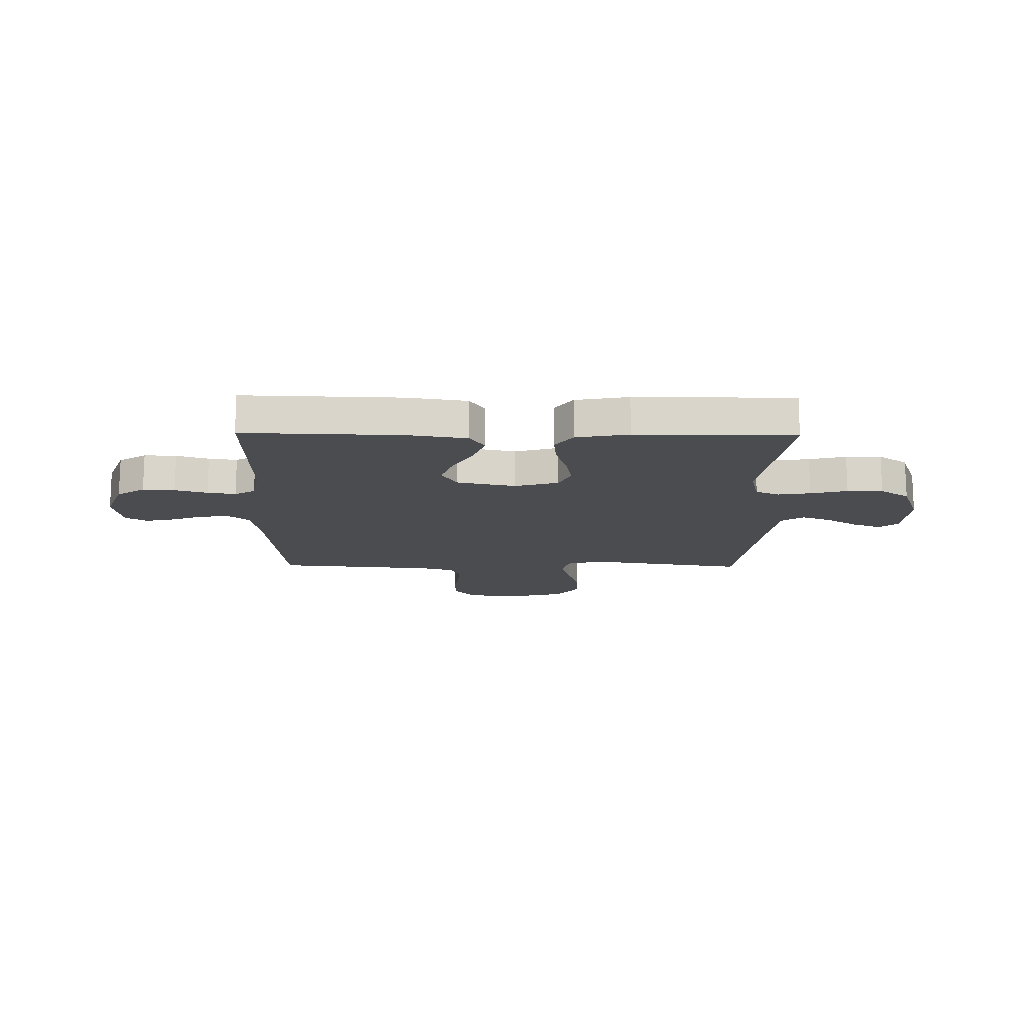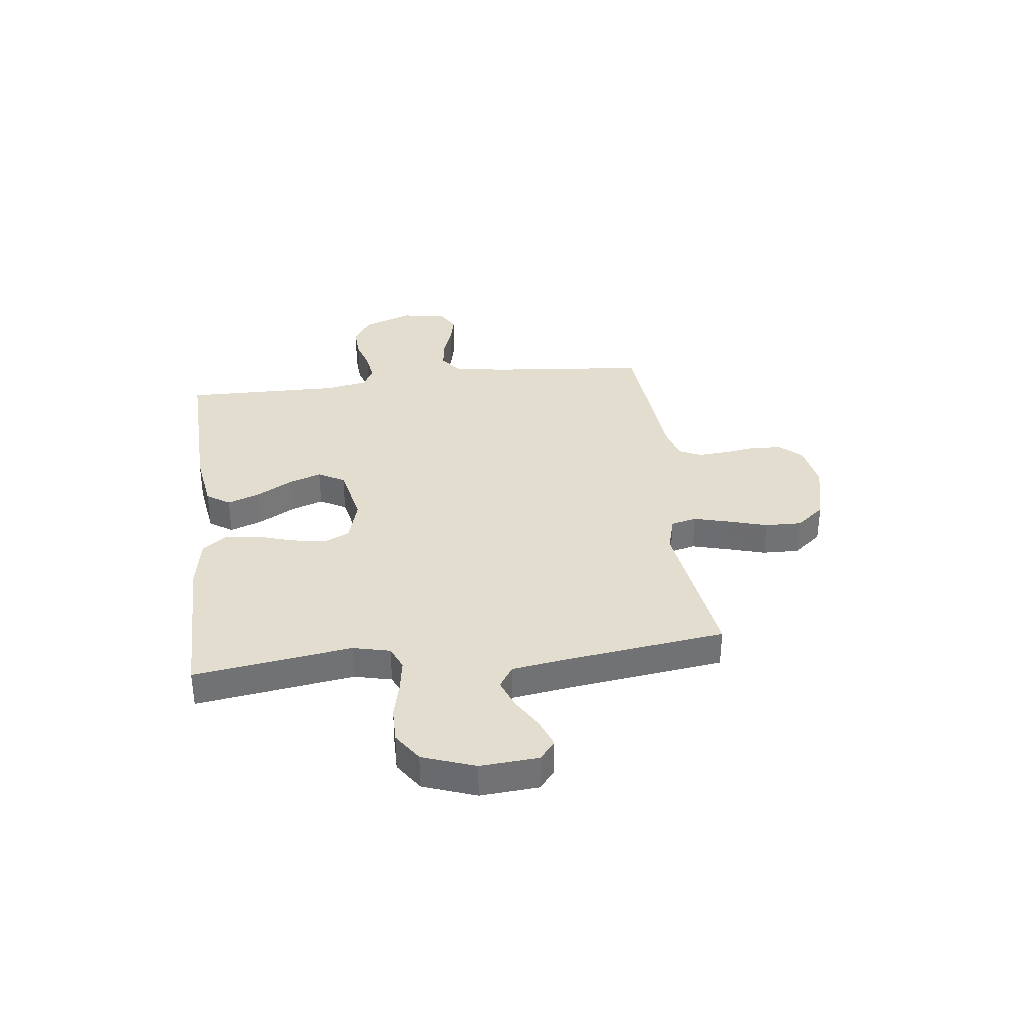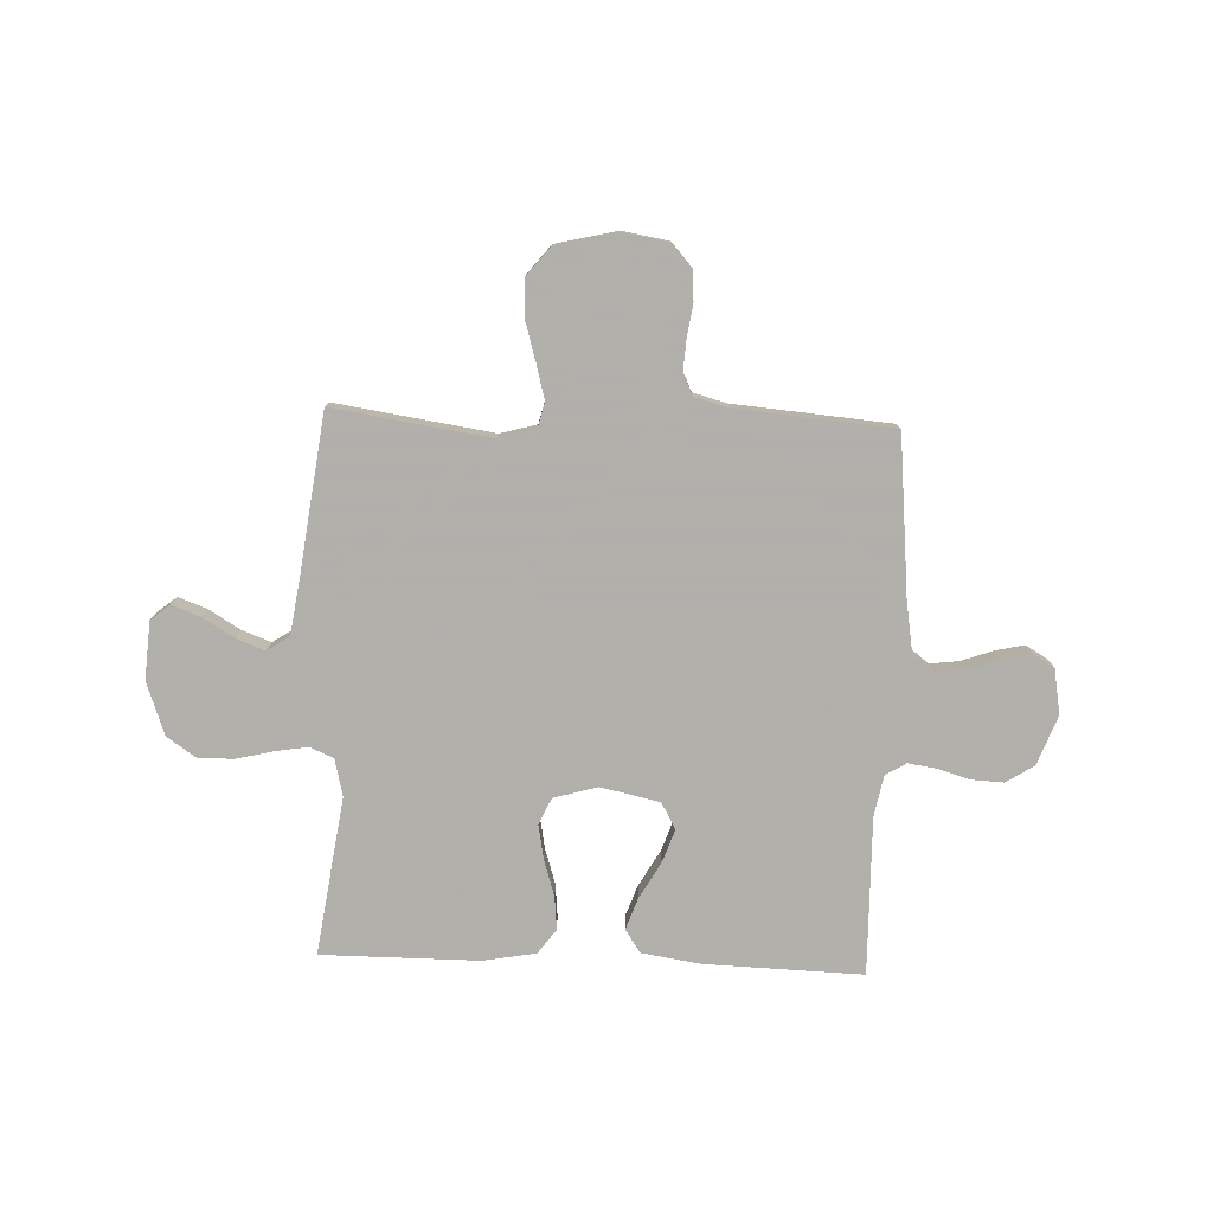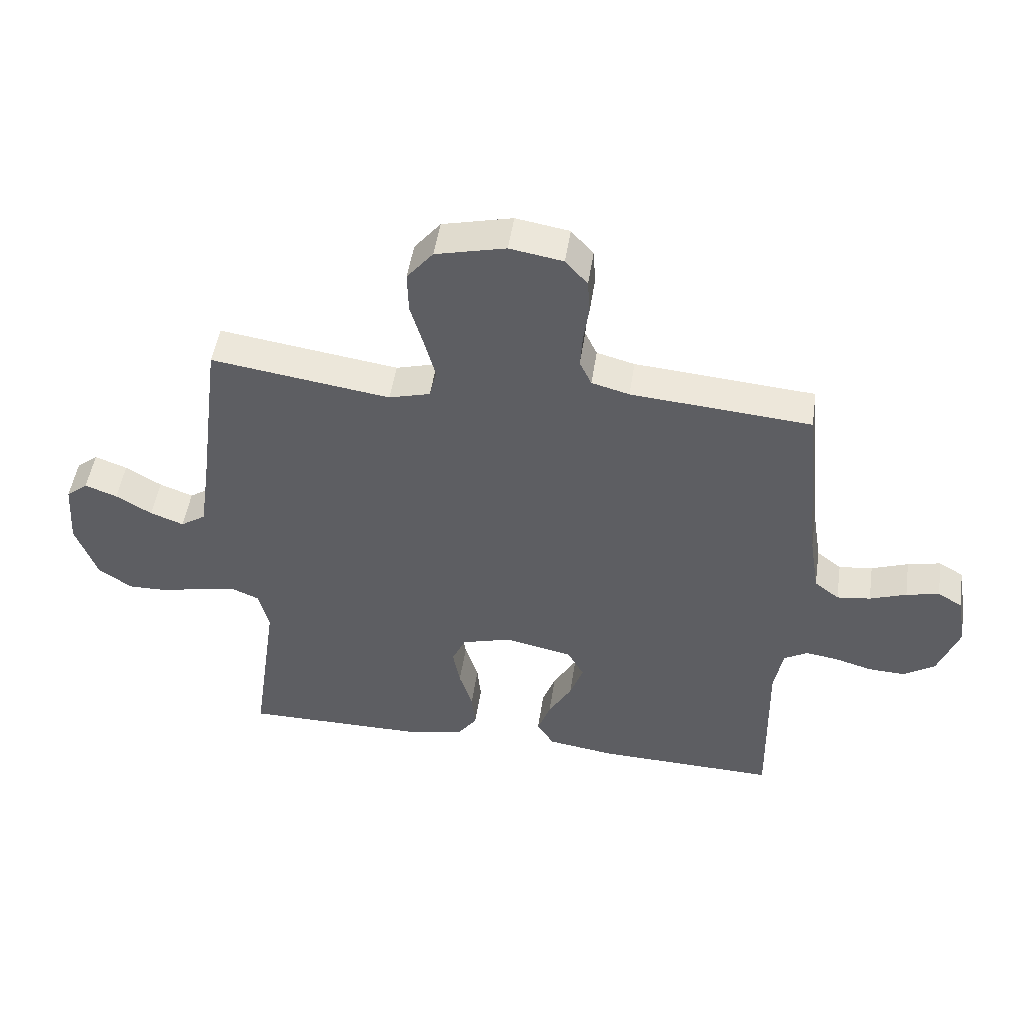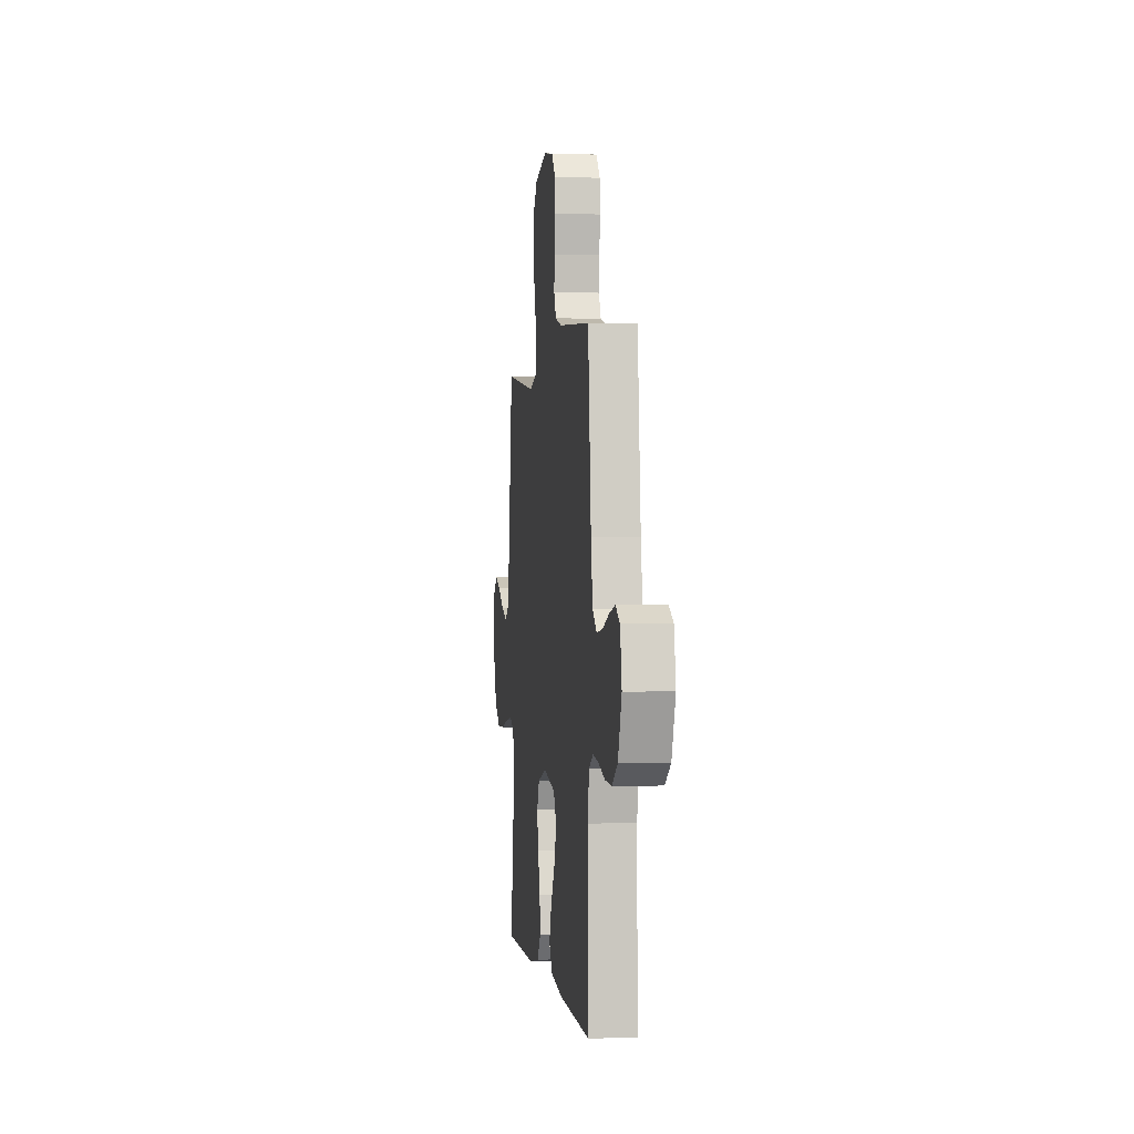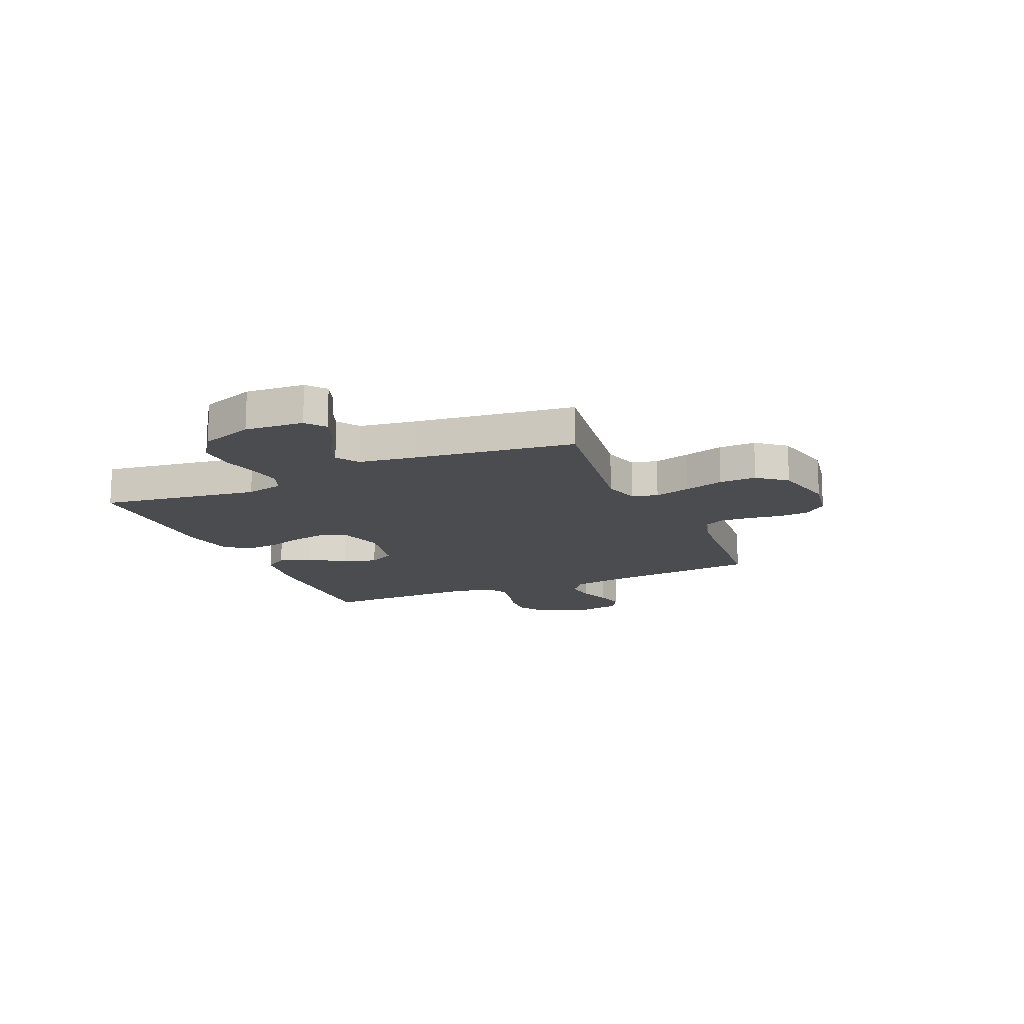
<metadata>
{"format":"obj","ext":"obj","renderer":"f3d","projection":"perspective","resolution":1024,"background":"white","views":[{"elev":-15.1,"azim":179.2,"up":"+Y"},{"elev":34.8,"azim":-97.0,"up":"+Y"},{"elev":-78.4,"azim":-2.2,"up":"+Y"},{"elev":49.1,"azim":8.5,"up":"+Z"},{"elev":-0.0,"azim":82.6,"up":"+Z"},{"elev":-15.2,"azim":-66.6,"up":"+Y"}]}
</metadata>
<code>
v -0.5 0.07 -0.5
v -0.457 0.07 -0.2
v -0.474 0.07 -0.129
v -0.519 0.07 -0.11
v -0.581 0.07 -0.12
v -0.651 0.07 -0.137
v -0.719 0.07 -0.138
v -0.775 0.07 -0.1
v -0.811 0.07 0
v -0.803 0.07 0.111
v -0.767 0.07 0.14
v -0.713 0.07 0.12
v -0.653 0.07 0.084
v -0.597 0.07 0.063
v -0.555 0.07 0.091
v -0.539 0.07 0.2
v -0.5 0.07 0.5
v -0.2 0.07 0.456
v -0.131 0.07 0.475
v -0.119 0.07 0.524
v -0.137 0.07 0.591
v -0.159 0.07 0.666
v -0.161 0.07 0.736
v -0.117 0.07 0.79
v 0 0.07 0.818
v 0.089 0.07 0.803
v 0.126 0.07 0.761
v 0.13 0.07 0.704
v 0.121 0.07 0.642
v 0.117 0.07 0.584
v 0.137 0.07 0.542
v 0.2 0.07 0.525
v 0.5 0.07 0.5
v 0.529 0.07 0.2
v 0.545 0.07 0.101
v 0.586 0.07 0.069
v 0.642 0.07 0.076
v 0.703 0.07 0.098
v 0.758 0.07 0.11
v 0.799 0.07 0.086
v 0.814 0.07 0
v 0.779 0.07 -0.094
v 0.726 0.07 -0.128
v 0.665 0.07 -0.125
v 0.603 0.07 -0.107
v 0.549 0.07 -0.099
v 0.51 0.07 -0.122
v 0.495 0.07 -0.2
v 0.5 0.07 -0.5
v 0.2 0.07 -0.491
v 0.087 0.07 -0.474
v 0.058 0.07 -0.43
v 0.08 0.07 -0.369
v 0.119 0.07 -0.301
v 0.141 0.07 -0.238
v 0.113 0.07 -0.188
v 0 0.07 -0.164
v -0.083 0.07 -0.188
v -0.106 0.07 -0.238
v -0.094 0.07 -0.303
v -0.072 0.07 -0.373
v -0.066 0.07 -0.436
v -0.1 0.07 -0.482
v -0.2 0.07 -0.5
v -0.5 0 -0.5
v -0.457 0 -0.2
v -0.474 0 -0.129
v -0.519 0 -0.11
v -0.581 0 -0.12
v -0.651 0 -0.137
v -0.719 0 -0.138
v -0.775 0 -0.1
v -0.811 0 0
v -0.803 0 0.111
v -0.767 0 0.14
v -0.713 0 0.12
v -0.653 0 0.084
v -0.597 0 0.063
v -0.555 0 0.091
v -0.539 0 0.2
v -0.5 0 0.5
v -0.2 0 0.456
v -0.131 0 0.475
v -0.119 0 0.524
v -0.137 0 0.591
v -0.159 0 0.666
v -0.161 0 0.736
v -0.117 0 0.79
v 0 0 0.818
v 0.089 0 0.803
v 0.126 0 0.761
v 0.13 0 0.704
v 0.121 0 0.642
v 0.117 0 0.584
v 0.137 0 0.542
v 0.2 0 0.525
v 0.5 0 0.5
v 0.529 0 0.2
v 0.545 0 0.101
v 0.586 0 0.069
v 0.642 0 0.076
v 0.703 0 0.098
v 0.758 0 0.11
v 0.799 0 0.086
v 0.814 0 0
v 0.779 0 -0.094
v 0.726 0 -0.128
v 0.665 0 -0.125
v 0.603 0 -0.107
v 0.549 0 -0.099
v 0.51 0 -0.122
v 0.495 0 -0.2
v 0.5 0 -0.5
v 0.2 0 -0.491
v 0.087 0 -0.474
v 0.058 0 -0.43
v 0.08 0 -0.369
v 0.119 0 -0.301
v 0.141 0 -0.238
v 0.113 0 -0.188
v 0 0 -0.164
v -0.083 0 -0.188
v -0.106 0 -0.238
v -0.094 0 -0.303
v -0.072 0 -0.373
v -0.066 0 -0.436
v -0.1 0 -0.482
v -0.2 0 -0.5
f 64 1 2
f 63 64 2
f 62 63 2
f 61 62 2
f 60 61 2
f 59 60 2 3
f 58 59 3 4
f 57 58 4
f 52 53 54
f 51 52 54
f 50 51 54
f 49 50 54
f 48 49 54
f 47 48 54 55
f 46 47 55 56
f 43 44 45
f 42 43 45
f 41 42 45
f 40 41 45
f 39 40 45
f 38 39 45
f 37 38 45
f 36 37 45 46
f 46 56 57
f 36 46 57
f 35 36 57
f 32 33 34
f 35 57 4
f 34 35 4
f 32 34 4
f 31 32 4
f 27 28 29
f 26 27 29
f 25 26 29
f 24 25 29
f 23 24 29
f 22 23 29
f 21 22 29
f 20 21 29 30
f 16 17 18
f 15 16 18 19
f 11 12 13
f 10 11 13
f 9 10 13
f 8 9 13
f 7 8 13
f 6 7 13
f 5 6 13
f 5 13 14
f 4 5 14 15
f 19 20 30 31
f 4 15 19 31
f 66 65 128
f 66 128 127
f 66 127 126
f 66 126 125
f 66 125 124
f 67 66 124 123
f 68 67 123 122
f 68 122 121
f 118 117 116
f 118 116 115
f 118 115 114
f 118 114 113
f 118 113 112
f 119 118 112 111
f 120 119 111 110
f 109 108 107
f 109 107 106
f 109 106 105
f 109 105 104
f 109 104 103
f 109 103 102
f 109 102 101
f 110 109 101 100
f 121 120 110
f 121 110 100
f 121 100 99
f 98 97 96
f 68 121 99
f 68 99 98
f 68 98 96
f 68 96 95
f 93 92 91
f 93 91 90
f 93 90 89
f 93 89 88
f 93 88 87
f 93 87 86
f 93 86 85
f 94 93 85 84
f 82 81 80
f 83 82 80 79
f 77 76 75
f 77 75 74
f 77 74 73
f 77 73 72
f 77 72 71
f 77 71 70
f 77 70 69
f 78 77 69
f 79 78 69 68
f 95 94 84 83
f 95 83 79 68
f 1 65 66 2
f 2 66 67 3
f 3 67 68 4
f 4 68 69 5
f 5 69 70 6
f 6 70 71 7
f 7 71 72 8
f 8 72 73 9
f 9 73 74 10
f 10 74 75 11
f 11 75 76 12
f 12 76 77 13
f 13 77 78 14
f 14 78 79 15
f 15 79 80 16
f 16 80 81 17
f 17 81 82 18
f 18 82 83 19
f 19 83 84 20
f 20 84 85 21
f 21 85 86 22
f 22 86 87 23
f 23 87 88 24
f 24 88 89 25
f 25 89 90 26
f 26 90 91 27
f 27 91 92 28
f 28 92 93 29
f 29 93 94 30
f 30 94 95 31
f 31 95 96 32
f 32 96 97 33
f 33 97 98 34
f 34 98 99 35
f 35 99 100 36
f 36 100 101 37
f 37 101 102 38
f 38 102 103 39
f 39 103 104 40
f 40 104 105 41
f 41 105 106 42
f 42 106 107 43
f 43 107 108 44
f 44 108 109 45
f 45 109 110 46
f 46 110 111 47
f 47 111 112 48
f 48 112 113 49
f 49 113 114 50
f 50 114 115 51
f 51 115 116 52
f 52 116 117 53
f 53 117 118 54
f 54 118 119 55
f 55 119 120 56
f 56 120 121 57
f 57 121 122 58
f 58 122 123 59
f 59 123 124 60
f 60 124 125 61
f 61 125 126 62
f 62 126 127 63
f 63 127 128 64
f 64 128 65 1

</code>
